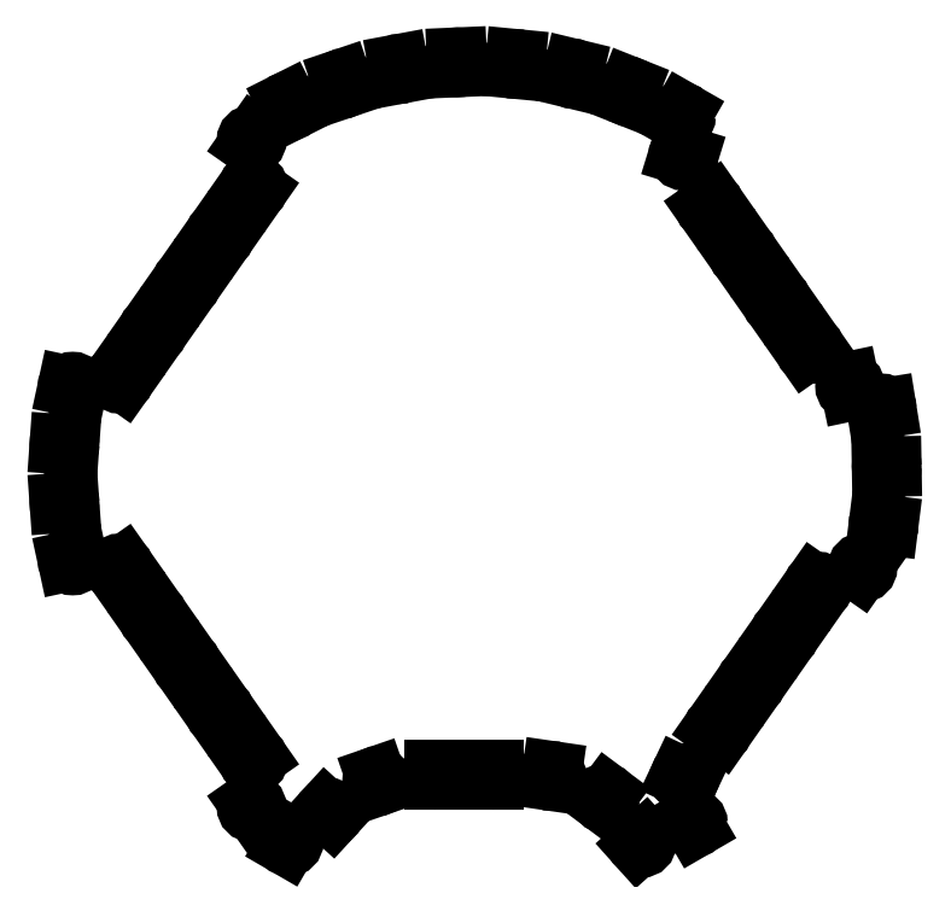
<metadata>
{"format":"dxf","ext":"dxf","renderer":"ezdxf+matplotlib","layout":"modelspace","background":"white","min_lineweight":24,"dpi":150}
</metadata>
<code>
0
SECTION
2
ENTITIES
0
LINE
360
1000005A
8
MODELSKETCH_VISIBLE
10
48.44
20
55.74
30
0
11
50.08
21
56.89
31
0
0
LINE
360
1000005E
8
MODELSKETCH_VISIBLE
10
31.82
20
79.41
30
0
11
32.56
21
81.26
31
0
0
LINE
360
10000062
8
MODELSKETCH_VISIBLE
10
20.29
20
83.08
30
0
11
20.76
21
85.02
31
0
0
LINE
360
10000066
8
MODELSKETCH_VISIBLE
10
8.346
20
85.09
30
0
11
8.54
21
87.09
31
0
0
LINE
360
1000006A
8
MODELSKETCH_VISIBLE
10
-3.759
20
85.42
30
0
11
-3.846
21
87.42
31
0
0
LINE
360
1000006E
8
MODELSKETCH_VISIBLE
10
-15.79
20
84.04
30
0
11
-16.16
21
86.01
31
0
0
LINE
360
10000072
8
MODELSKETCH_VISIBLE
10
-59.84
20
-39.47
30
0
11
-61.48
21
-40.61
31
0
0
LINE
360
10000076
8
MODELSKETCH_VISIBLE
10
-45.78
20
59.55
30
0
11
-47.41
21
60.7
31
0
0
LINE
360
1000007A
8
MODELSKETCH_VISIBLE
10
-52.81
20
49.51
30
0
11
-54.45
21
50.66
31
0
0
LINE
360
1000007E
8
MODELSKETCH_VISIBLE
10
-59.84
20
39.47
30
0
11
-61.48
21
40.61
31
0
0
LINE
360
10000082
8
MODELSKETCH_VISIBLE
10
-66.87
20
29.42
30
0
11
-68.51
21
30.57
31
0
0
LINE
360
10000086
8
MODELSKETCH_VISIBLE
10
-73.9
20
19.38
30
0
11
-75.54
21
20.53
31
0
0
CIRCLE
360
1000008A
8
MODELSKETCH_VISIBLE
10
72.05
20
-23.77
30
0
40
1
0
CIRCLE
360
1000008E
8
MODELSKETCH_VISIBLE
10
32.19
20
80.33
30
0
40
1
0
LINE
360
10000092
8
MODELSKETCH_VISIBLE
10
-66.87
20
-29.42
30
0
11
-68.51
21
-30.57
31
0
0
CIRCLE
360
10000096
8
MODELSKETCH_VISIBLE
10
20.52
20
84.05
30
0
40
1
0
CIRCLE
360
1000009A
8
MODELSKETCH_VISIBLE
10
85.83
20
-10.75
30
0
40
1
0
CIRCLE
360
1000009E
8
MODELSKETCH_VISIBLE
10
-3.802
20
86.42
30
0
40
1
0
CIRCLE
360
100000A2
8
MODELSKETCH_VISIBLE
10
85.41
20
13.68
30
0
40
1
0
CIRCLE
360
100000A6
8
MODELSKETCH_VISIBLE
10
-15.97
20
85.02
30
0
40
1
0
LINE
360
100000AA
8
MODELSKETCH_VISIBLE
10
42.73
20
74.15
30
0
11
43.73
21
75.89
31
0
0
CIRCLE
360
100000AE
8
MODELSKETCH_VISIBLE
10
78.81
20
18.34
30
0
40
1
0
LINE
360
100000B2
8
MODELSKETCH_VISIBLE
10
-31.44
20
-70.63
30
0
11
-29.97
21
-71.98
31
0
0
CIRCLE
360
100000B6
8
MODELSKETCH_VISIBLE
10
-27.83
20
81.94
30
0
40
1
0
LINE
360
100000BA
8
MODELSKETCH_VISIBLE
10
-73.9
20
-19.38
30
0
11
-75.54
21
-20.53
31
0
0
LINE
360
100000BE
8
MODELSKETCH_VISIBLE
10
-27.51
20
80.99
30
0
11
-28.15
21
82.88
31
0
0
CIRCLE
360
100000C2
8
MODELSKETCH_VISIBLE
10
-39.13
20
77.22
30
0
40
1
0
CIRCLE
360
100000C6
8
MODELSKETCH_VISIBLE
10
63.33
20
36.23
30
0
40
1
0
LINE
360
100000CA
8
MODELSKETCH_VISIBLE
10
50.14
20
-53.32
30
0
11
51.78
21
-54.47
31
0
0
CIRCLE
360
100000CE
8
MODELSKETCH_VISIBLE
10
-46.59
20
60.13
30
0
40
1
0
CIRCLE
360
100000D2
8
MODELSKETCH_VISIBLE
10
49.26
20
56.31
30
0
40
1
0
LINE
360
100000D6
8
MODELSKETCH_VISIBLE
10
84.84
20
-10.63
30
0
11
86.82
21
-10.88
31
0
0
CIRCLE
360
100000DA
8
MODELSKETCH_VISIBLE
10
86.49
20
1.477
30
0
40
1
0
LINE
360
100000DE
8
MODELSKETCH_VISIBLE
10
-38.66
20
-76.42
30
0
11
-39.66
21
-78.15
31
0
0
CIRCLE
360
1e+07
8
MODELSKETCH_VISIBLE
10
70.36
20
26.19
30
0
40
1
0
LINE
360
1e+11
8
MODELSKETCH_VISIBLE
10
81.95
20
-18.93
30
0
11
80.81
21
-20.57
31
0
0
CIRCLE
360
100000EA
8
MODELSKETCH_VISIBLE
10
-84.55
20
18.25
30
0
40
1
0
CIRCLE
360
100000EE
8
MODELSKETCH_VISIBLE
10
-53.63
20
50.08
30
0
40
1
0
LINE
360
100000F2
8
MODELSKETCH_VISIBLE
10
3.804
20
-62.29
30
0
11
3.804
21
-64.29
31
0
0
LINE
360
100000F6
8
MODELSKETCH_VISIBLE
10
57.17
20
-43.28
30
0
11
58.81
21
-44.43
31
0
0
LINE
360
100000FA
8
MODELSKETCH_VISIBLE
10
69.54
20
25.61
30
0
11
71.18
21
26.76
31
0
0
LINE
360
100000FE
8
MODELSKETCH_VISIBLE
10
-83.58
20
18.04
30
0
11
-85.53
21
18.46
31
0
0
CIRCLE
360
10000102
8
MODELSKETCH_VISIBLE
10
-86.28
20
-6.125
30
0
40
1
0
LINE
360
10000106
8
MODELSKETCH_VISIBLE
10
55.48
20
45.7
30
0
11
57.11
21
46.85
31
0
0
LINE
360
1000010A
8
MODELSKETCH_VISIBLE
10
64.2
20
-33.24
30
0
11
65.84
21
-34.38
31
0
0
LINE
360
1000010E
8
MODELSKETCH_VISIBLE
10
-38.68
20
76.33
30
0
11
-39.58
21
78.11
31
0
0
CIRCLE
360
10000112
8
MODELSKETCH_VISIBLE
10
16.05
20
-63.55
30
0
40
1
0
LINE
360
10000116
8
MODELSKETCH_VISIBLE
10
16.19
20
-62.56
30
0
11
15.91
21
-64.54
31
0
0
CIRCLE
360
1000011A
8
MODELSKETCH_VISIBLE
10
43.23
20
75.02
30
0
40
1
0
LINE
360
1000011E
8
MODELSKETCH_VISIBLE
10
43.07
20
-63.54
30
0
11
44.88
21
-64.39
31
0
0
CIRCLE
360
10000122
8
MODELSKETCH_VISIBLE
10
-74.72
20
19.96
30
0
40
1
0
LINE
360
10000126
8
MODELSKETCH_VISIBLE
10
45.24
20
-72.6
30
0
11
46.24
21
-74.33
31
0
0
CIRCLE
360
1000012A
8
MODELSKETCH_VISIBLE
10
-46.94
20
70.1
30
0
40
1
0
LINE
360
1000012E
8
MODELSKETCH_VISIBLE
10
-46.36
20
-70.92
30
0
11
-47.51
21
-69.28
31
0
0
CIRCLE
360
10000132
8
MODELSKETCH_VISIBLE
10
56.29
20
46.27
30
0
40
1
0
LINE
360
10000136
8
MODELSKETCH_VISIBLE
10
84.42
20
13.52
30
0
11
86.4
21
13.84
31
0
0
CIRCLE
360
1000013A
8
MODELSKETCH_VISIBLE
10
34.99
20
-77.56
30
0
40
1
0
LINE
360
1000013E
8
MODELSKETCH_VISIBLE
10
85.49
20
1.46
30
0
11
87.49
21
1.494
31
0
0
CIRCLE
360
10000142
8
MODELSKETCH_VISIBLE
10
-60.66
20
40.04
30
0
40
1
0
LINE
360
10000146
8
MODELSKETCH_VISIBLE
10
79.01
20
17.37
30
0
11
78.61
21
19.32
31
0
0
CIRCLE
360
1000014A
8
MODELSKETCH_VISIBLE
10
-67.69
20
30
30
0
40
1
0
CIRCLE
360
1000014E
8
MODELSKETCH_VISIBLE
10
-39.16
20
-77.28
30
0
40
1
0
LINE
360
10000152
8
MODELSKETCH_VISIBLE
10
-20.89
20
-63.7
30
0
11
-20.24
21
-65.59
31
0
0
CIRCLE
360
10000156
8
MODELSKETCH_VISIBLE
10
57.99
20
-43.85
30
0
40
1
0
LINE
360
1000015A
8
MODELSKETCH_VISIBLE
10
-8.456
20
-62.29
30
0
11
-8.456
21
-64.29
31
0
0
CIRCLE
360
1000015E
8
MODELSKETCH_VISIBLE
10
3.804
20
-63.29
30
0
40
1
0
CIRCLE
360
10000162
8
MODELSKETCH_VISIBLE
10
-67.69
20
-30
30
0
40
1
0
CIRCLE
360
10000166
8
MODELSKETCH_VISIBLE
10
-8.456
20
-63.29
30
0
40
1
0
LINE
360
1000016A
8
MODELSKETCH_VISIBLE
10
35.73
20
-76.9
30
0
11
34.24
21
-78.23
31
0
0
CIRCLE
360
1000016E
8
MODELSKETCH_VISIBLE
10
43.98
20
-63.97
30
0
40
1
0
CIRCLE
360
10000172
8
MODELSKETCH_VISIBLE
10
-74.72
20
-19.96
30
0
40
1
0
CIRCLE
360
10000176
8
MODELSKETCH_VISIBLE
10
-20.56
20
-64.65
30
0
40
1
0
CIRCLE
360
1000017A
8
MODELSKETCH_VISIBLE
10
45.74
20
-73.47
30
0
40
1
0
CIRCLE
360
1000017E
8
MODELSKETCH_VISIBLE
10
-84.55
20
-18.25
30
0
40
1
0
CIRCLE
360
10000182
8
MODELSKETCH_VISIBLE
10
50.96
20
-53.89
30
0
40
1
0
LINE
360
10000186
8
MODELSKETCH_VISIBLE
10
27.86
20
-67.39
30
0
11
26.66
21
-68.99
31
0
0
CIRCLE
360
1000018A
8
MODELSKETCH_VISIBLE
10
65.02
20
-33.81
30
0
40
1
0
CIRCLE
360
1000018E
8
MODELSKETCH_VISIBLE
10
27.26
20
-68.19
30
0
40
1
0
CIRCLE
360
10000192
8
MODELSKETCH_VISIBLE
10
-86.28
20
6.125
30
0
40
1
0
LINE
360
10000196
8
MODELSKETCH_VISIBLE
10
62.51
20
35.66
30
0
11
64.15
21
36.8
31
0
0
CIRCLE
360
1000019A
8
MODELSKETCH_VISIBLE
10
43.77
20
66.85
30
0
40
1
0
CIRCLE
360
1000019E
8
MODELSKETCH_VISIBLE
10
-46.94
20
-70.1
30
0
40
1
0
CIRCLE
360
100001A2
8
MODELSKETCH_VISIBLE
10
8.443
20
86.09
30
0
40
1
0
LINE
360
100001A6
8
MODELSKETCH_VISIBLE
10
-52.81
20
-49.51
30
0
11
-54.45
21
-50.66
31
0
0
CIRCLE
360
100001AA
8
MODELSKETCH_VISIBLE
10
-46.59
20
-60.13
30
0
40
1
0
LINE
360
100001AE
8
MODELSKETCH_VISIBLE
10
71.23
20
-23.19
30
0
11
72.87
21
-24.34
31
0
0
CIRCLE
360
100001B2
8
MODELSKETCH_VISIBLE
10
-53.63
20
-50.08
30
0
40
1
0
LINE
360
100001B6
8
MODELSKETCH_VISIBLE
10
-85.29
20
-6.054
30
0
11
-87.28
21
-6.195
31
0
0
LINE
360
100001BA
8
MODELSKETCH_VISIBLE
10
42.81
20
67.14
30
0
11
44.72
21
66.55
31
0
0
CIRCLE
360
100001BE
8
MODELSKETCH_VISIBLE
10
-60.66
20
-40.04
30
0
40
1
0
CIRCLE
360
100001C2
8
MODELSKETCH_VISIBLE
10
-30.71
20
-71.31
30
0
40
1
0
LINE
360
100001C6
8
MODELSKETCH_VISIBLE
10
-45.78
20
-59.55
30
0
11
-47.41
21
-60.7
31
0
0
LINE
360
100001CA
8
MODELSKETCH_VISIBLE
10
-46.36
20
70.92
30
0
11
-47.51
21
69.28
31
0
0
LINE
360
100001CE
8
MODELSKETCH_VISIBLE
10
-83.58
20
-18.04
30
0
11
-85.53
21
-18.46
31
0
0
CIRCLE
360
100001D2
8
MODELSKETCH_VISIBLE
10
81.38
20
-19.75
30
0
40
1
0
LINE
360
100001D6
8
MODELSKETCH_VISIBLE
10
-85.29
20
6.054
30
0
11
-87.28
21
6.195
31
0
0
ENDSEC
0
EOF

</code>
